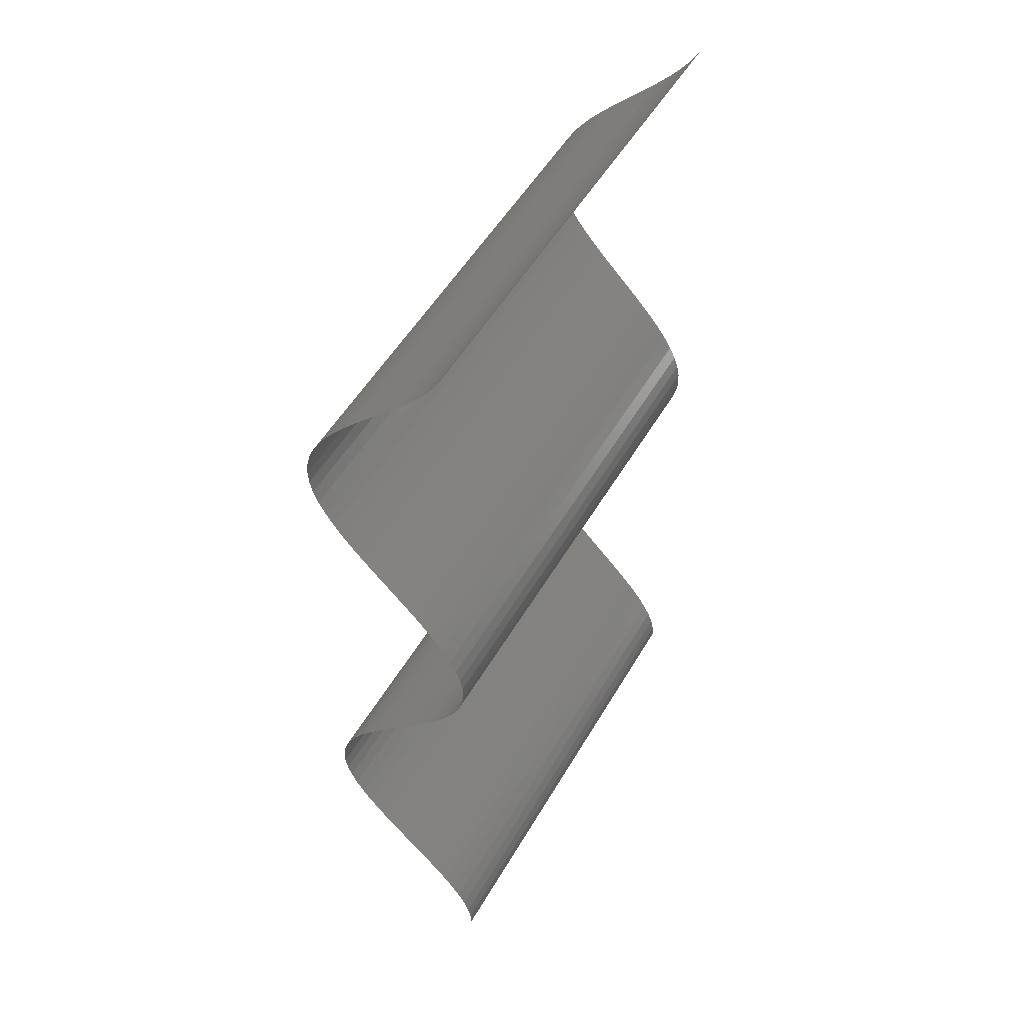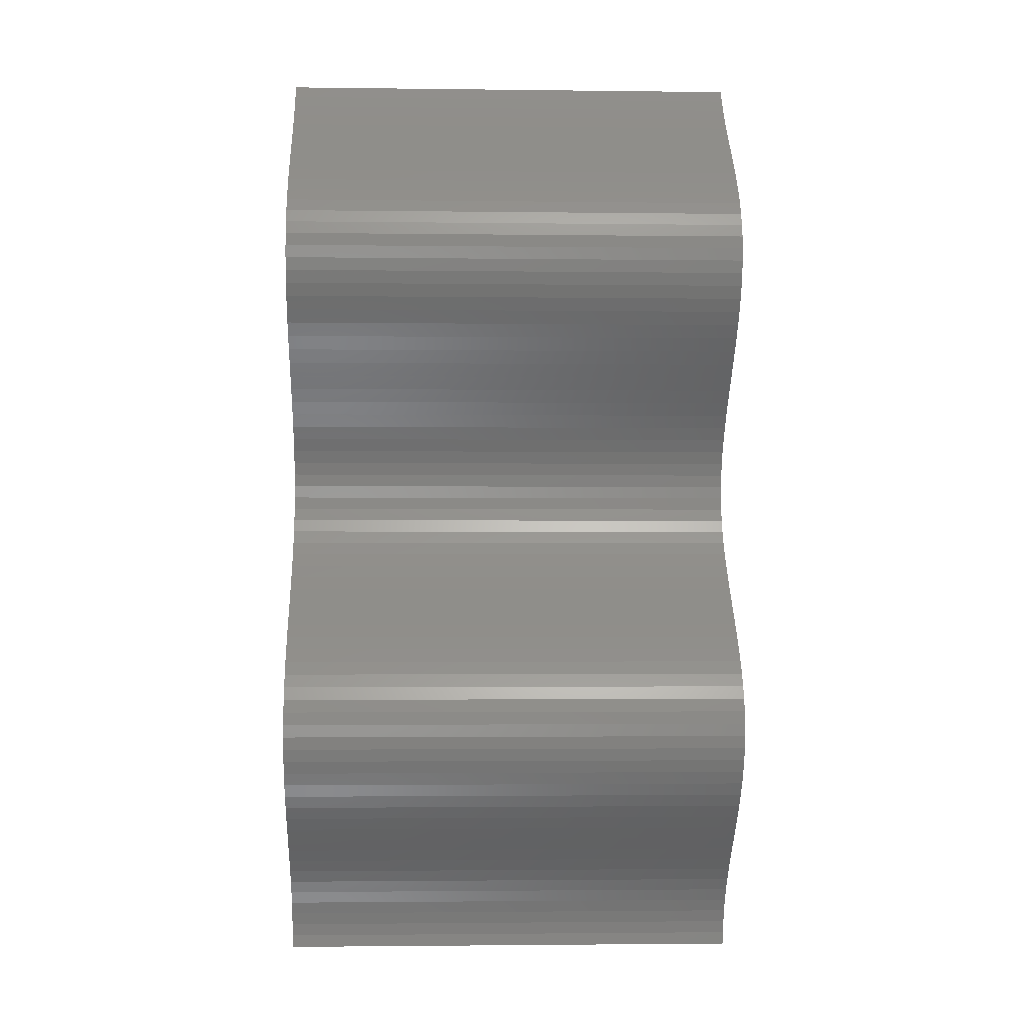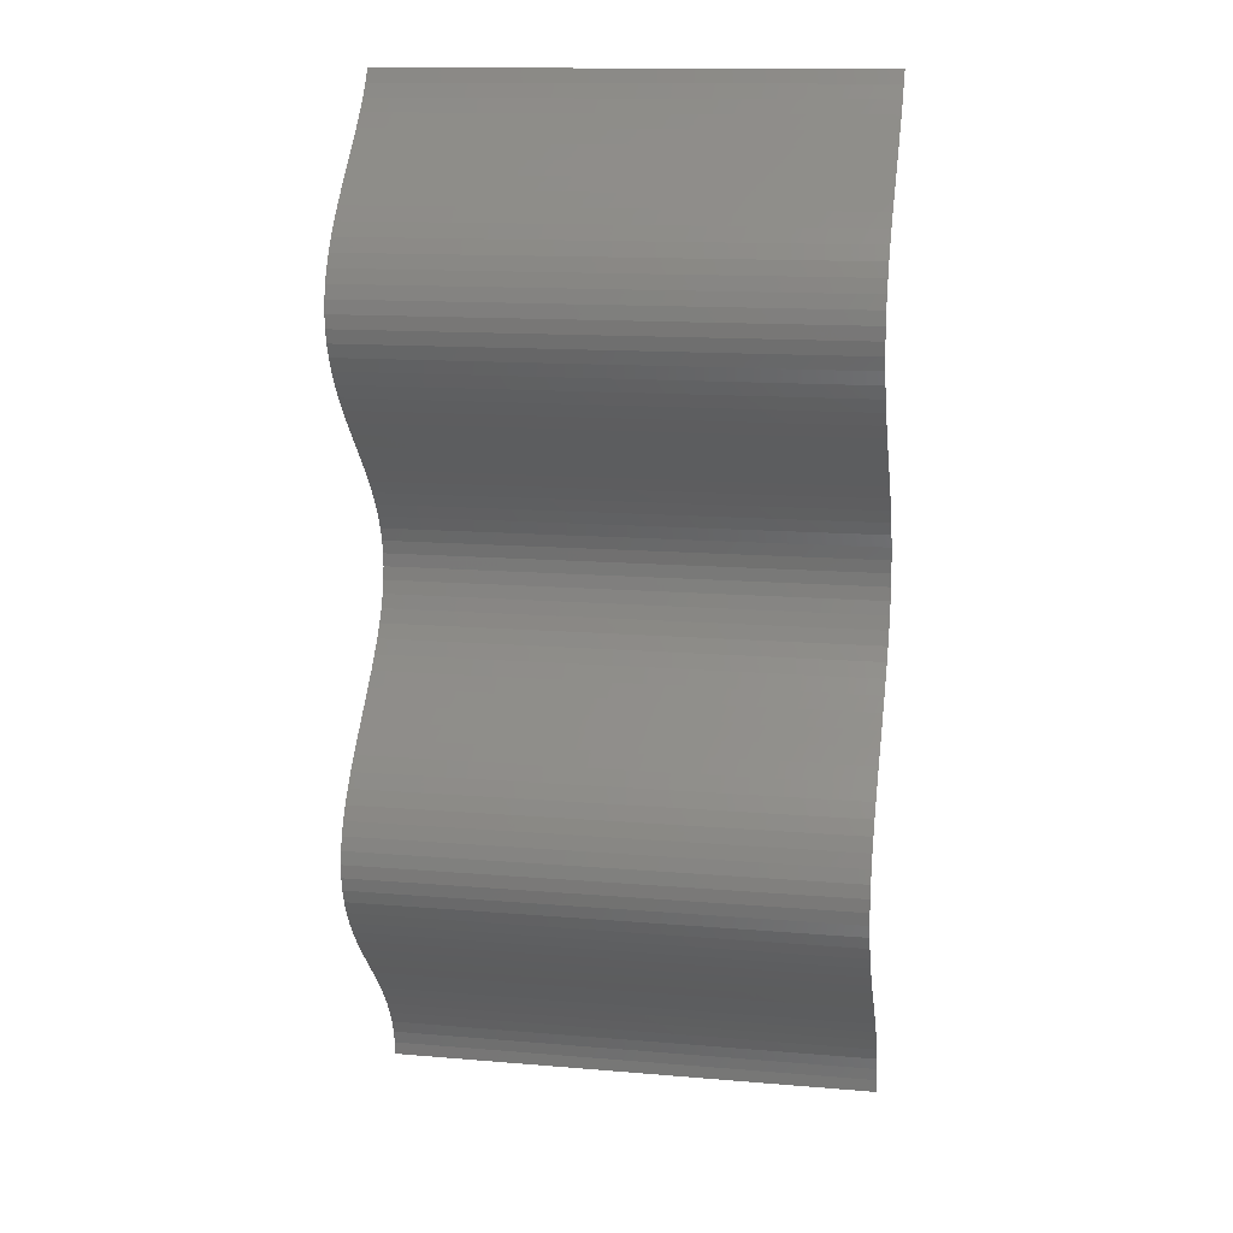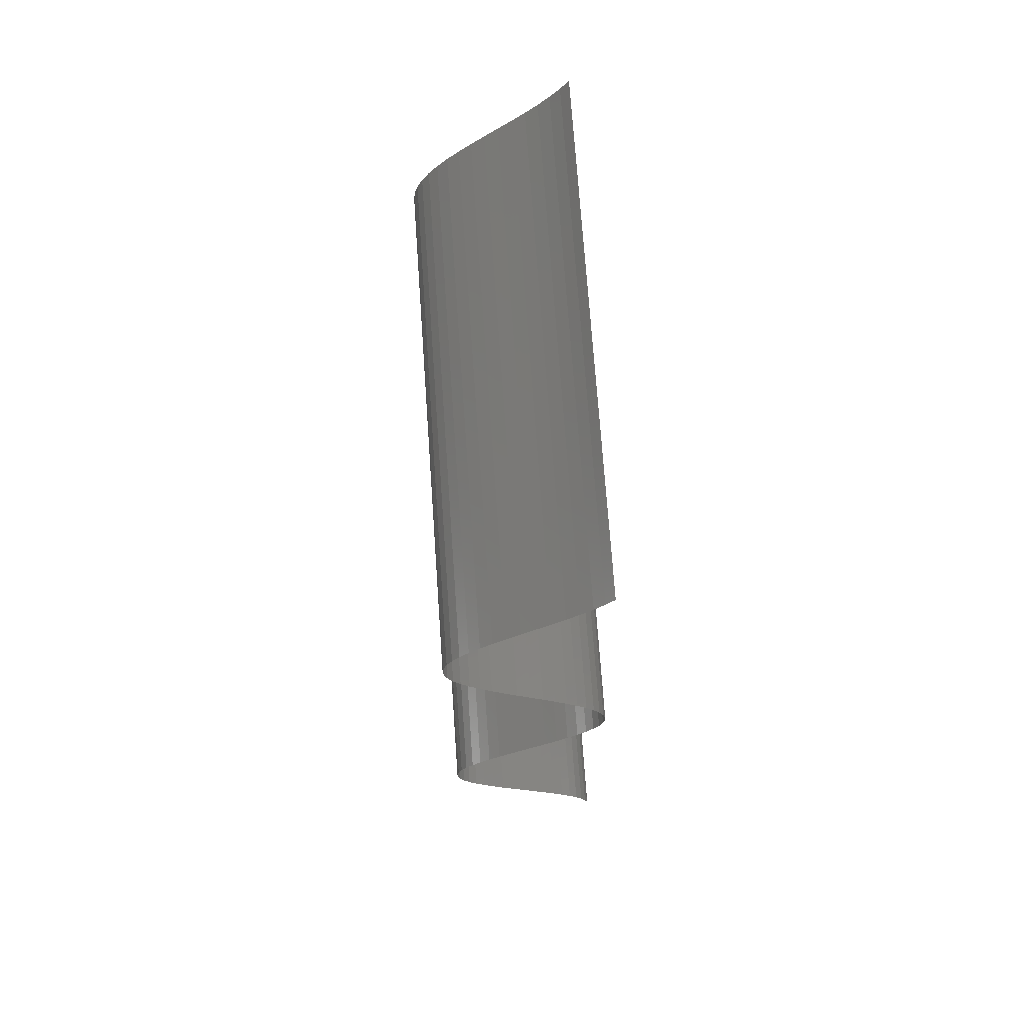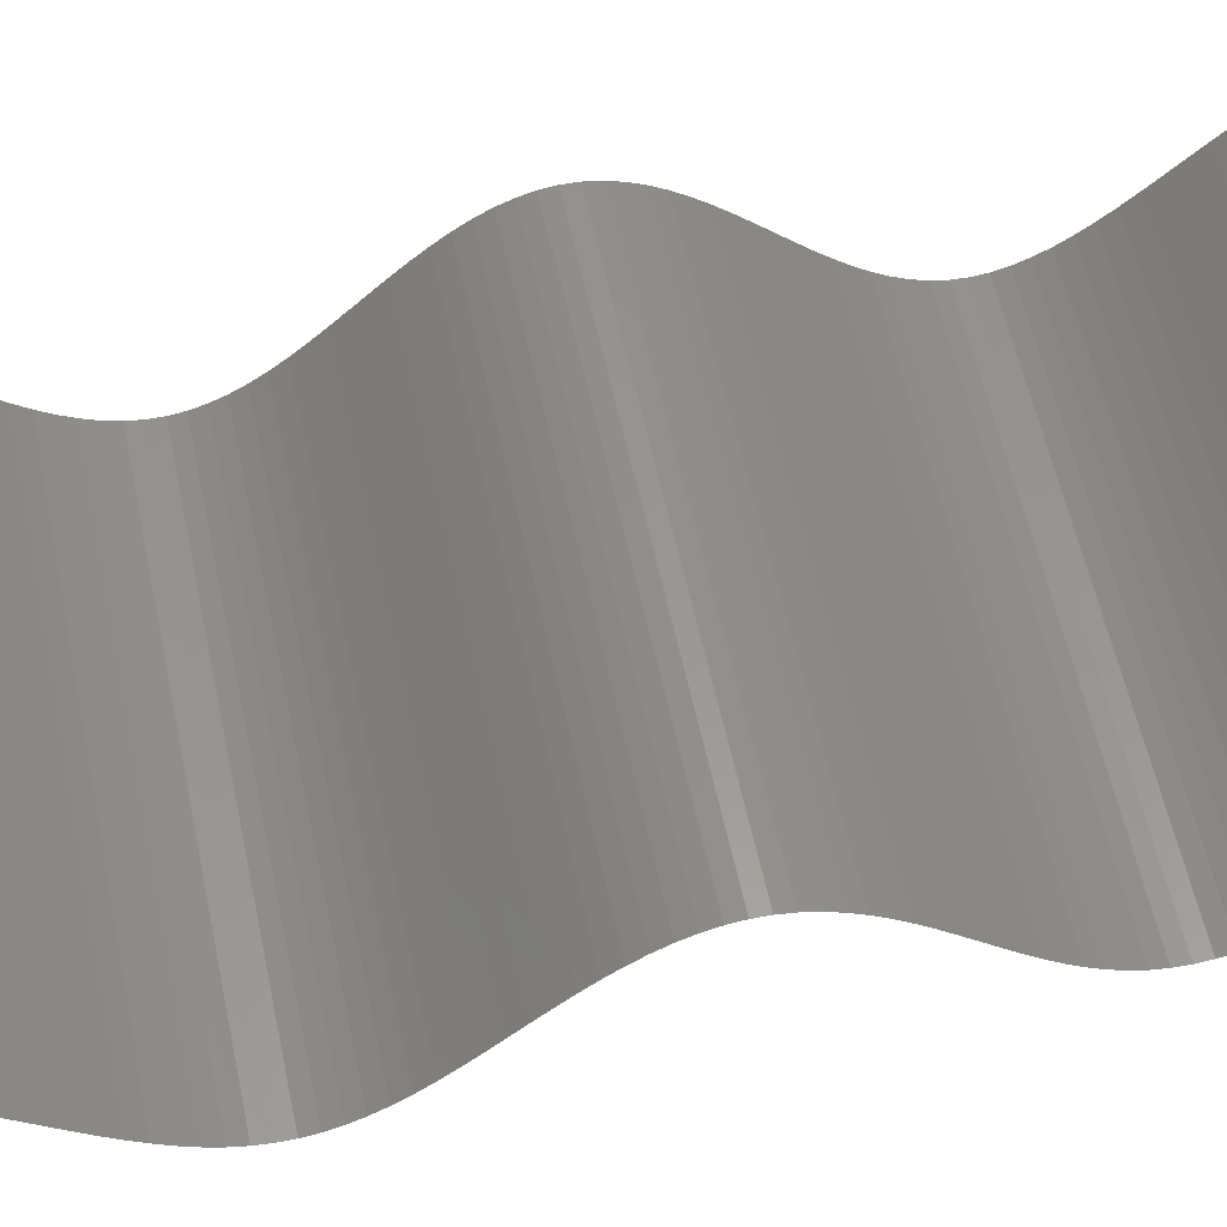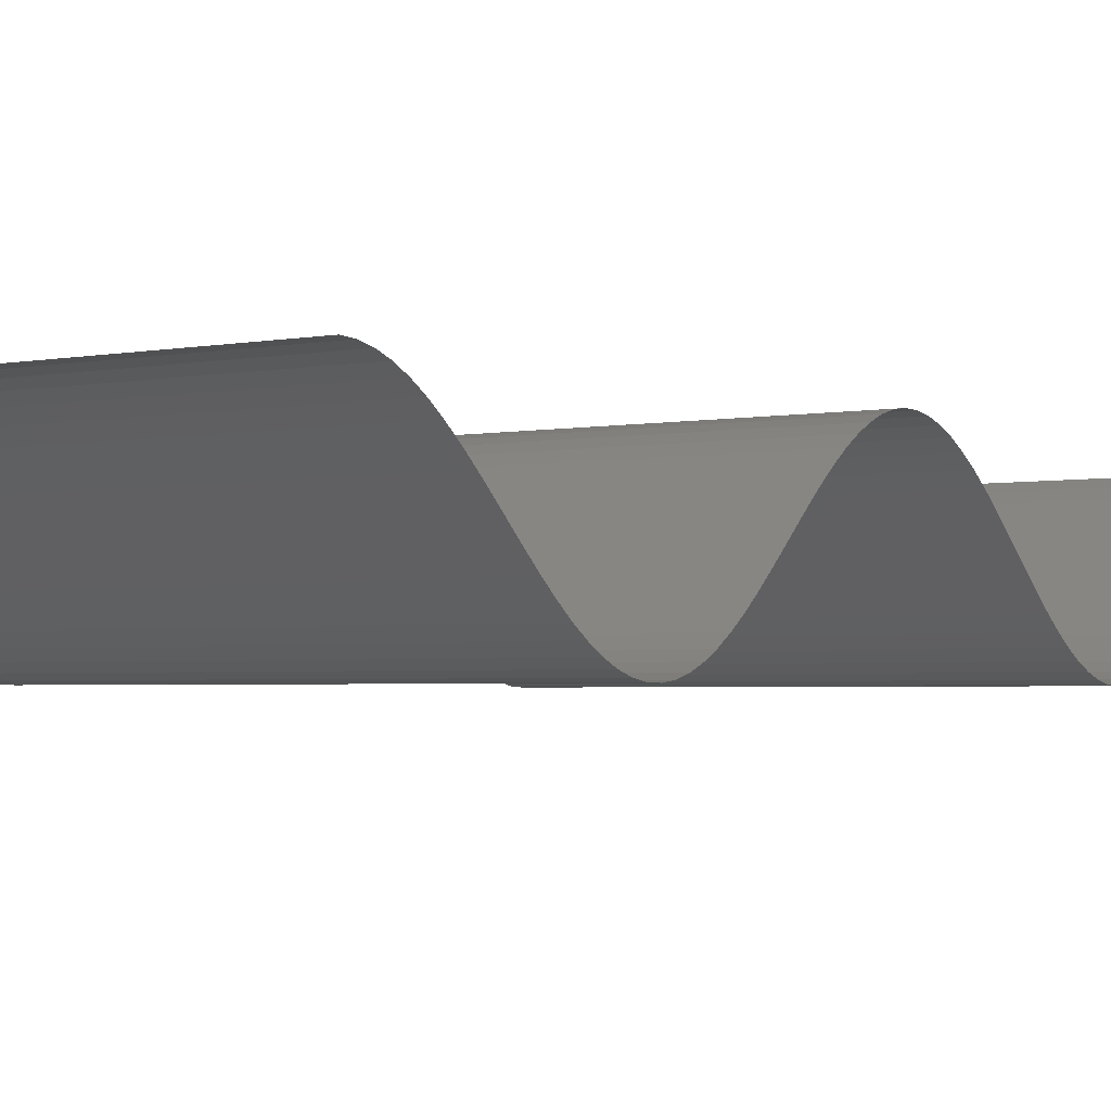
<metadata>
{"format":"stl","ext":"stl","renderer":"f3d","projection":"perspective","resolution":1024,"background":"white","views":[{"elev":52.0,"azim":119.5,"up":"+Z"},{"elev":-2.4,"azim":-2.5,"up":"+Z"},{"elev":13.7,"azim":10.6,"up":"+Z"},{"elev":71.6,"azim":86.0,"up":"+Z"},{"elev":58.5,"azim":-102.0,"up":"+Y"},{"elev":-2.4,"azim":-142.7,"up":"+Y"}]}
</metadata>
<code>
# stl→obj: 152 verts, 150 faces
v -1000 50 1000
v -1000 49.36 1008
v -700 50 1000
v -700 49.36 1008
v -1000 47.46 1016
v -700 47.46 1016
v -1000 44.35 1024
v -700 44.35 1024
v -1000 40.1 1032
v -700 40.1 1032
v -1000 34.84 1040
v -700 34.84 1040
v -1000 28.68 1048
v -700 28.68 1048
v -1000 21.78 1056
v -700 21.78 1056
v -1000 14.34 1064
v -700 14.34 1064
v -1000 6.521 1072
v -700 6.521 1072
v -1000 -1.46 1080
v -700 -1.46 1080
v -1000 -9.404 1088
v -700 -9.404 1088
v -1000 -17.11 1096
v -700 -17.11 1096
v -1000 -24.37 1104
v -700 -24.37 1104
v -1000 -31.02 1112
v -700 -31.02 1112
v -1000 -36.87 1120
v -700 -36.87 1120
v -1000 -41.78 1128
v -700 -41.78 1128
v -1000 -45.62 1136
v -700 -45.62 1136
v -1000 -48.3 1144
v -700 -48.3 1144
v -1000 -49.74 1152
v -700 -49.74 1152
v -1000 -49.91 1160
v -700 -49.91 1160
v -1000 -48.81 1168
v -700 -48.81 1168
v -1000 -46.46 1176
v -700 -46.46 1176
v -1000 -42.93 1184
v -700 -42.93 1184
v -1000 -38.29 1192
v -700 -38.29 1192
v -1000 -32.68 1200
v -700 -32.68 1200
v -1000 -26.24 1208
v -700 -26.24 1208
v -1000 -19.12 1216
v -700 -19.12 1216
v -1000 -11.52 1224
v -700 -11.52 1224
v -1000 -3.616 1232
v -700 -3.616 1232
v -1000 4.375 1240
v -700 4.375 1240
v -1000 12.25 1248
v -700 12.25 1248
v -1000 19.82 1256
v -700 19.82 1256
v -1000 26.88 1264
v -700 26.88 1264
v -1000 33.25 1272
v -700 33.25 1272
v -1000 38.78 1280
v -700 38.78 1280
v -1000 43.31 1288
v -700 43.31 1288
v -1000 46.74 1296
v -700 46.74 1296
v -1000 48.97 1304
v -700 48.97 1304
v -1000 49.95 1312
v -700 49.95 1312
v -1000 49.66 1320
v -700 49.66 1320
v -1000 48.1 1328
v -700 48.1 1328
v -1000 45.31 1336
v -700 45.31 1336
v -1000 41.36 1344
v -700 41.36 1344
v -1000 36.35 1352
v -700 36.35 1352
v -1000 30.42 1360
v -700 30.42 1360
v -1000 23.71 1368
v -700 23.71 1368
v -1000 16.39 1376
v -700 16.39 1376
v -1000 8.655 1384
v -700 8.655 1384
v -1000 0.6991 1392
v -700 0.6991 1392
v -1000 -7.275 1400
v -700 -7.275 1400
v -1000 -15.06 1408
v -700 -15.06 1408
v -1000 -22.47 1416
v -700 -22.47 1416
v -1000 -29.3 1424
v -700 -29.3 1424
v -1000 -35.38 1432
v -700 -35.38 1432
v -1000 -40.55 1440
v -700 -40.55 1440
v -1000 -44.7 1448
v -700 -44.7 1448
v -1000 -47.7 1456
v -700 -47.7 1456
v -1000 -49.48 1464
v -700 -49.48 1464
v -1000 -49.99 1472
v -700 -49.99 1472
v -1000 -49.23 1480
v -700 -49.23 1480
v -1000 -47.22 1488
v -700 -47.22 1488
v -1000 -43.99 1496
v -700 -43.99 1496
v -1000 -39.65 1504
v -700 -39.65 1504
v -1000 -34.29 1512
v -700 -34.29 1512
v -1000 -28.05 1520
v -700 -28.05 1520
v -1000 -21.1 1528
v -700 -21.1 1528
v -1000 -13.6 1536
v -700 -13.6 1536
v -1000 -5.766 1544
v -700 -5.766 1544
v -1000 2.221 1552
v -700 2.221 1552
v -1000 10.15 1560
v -700 10.15 1560
v -1000 17.82 1568
v -700 17.82 1568
v -1000 25.04 1576
v -700 25.04 1576
v -1000 31.61 1584
v -700 31.61 1584
v -1000 37.38 1592
v -700 37.38 1592
v -1000 42.19 1600
v -700 42.19 1600
f 1 2 3
f 4 2 3
f 2 5 4
f 6 5 4
f 5 7 6
f 8 7 6
f 7 9 8
f 10 9 8
f 9 11 10
f 12 11 10
f 11 13 12
f 14 13 12
f 13 15 14
f 16 15 14
f 15 17 16
f 18 17 16
f 17 19 18
f 20 19 18
f 19 21 20
f 22 21 20
f 21 23 22
f 24 23 22
f 23 25 24
f 26 25 24
f 25 27 26
f 28 27 26
f 27 29 28
f 30 29 28
f 29 31 30
f 32 31 30
f 31 33 32
f 34 33 32
f 33 35 34
f 36 35 34
f 35 37 36
f 38 37 36
f 37 39 38
f 40 39 38
f 39 41 40
f 42 41 40
f 41 43 42
f 44 43 42
f 43 45 44
f 46 45 44
f 45 47 46
f 48 47 46
f 47 49 48
f 50 49 48
f 49 51 50
f 52 51 50
f 51 53 52
f 54 53 52
f 53 55 54
f 56 55 54
f 55 57 56
f 58 57 56
f 57 59 58
f 60 59 58
f 59 61 60
f 62 61 60
f 61 63 62
f 64 63 62
f 63 65 64
f 66 65 64
f 65 67 66
f 68 67 66
f 67 69 68
f 70 69 68
f 69 71 70
f 72 71 70
f 71 73 72
f 74 73 72
f 73 75 74
f 76 75 74
f 75 77 76
f 78 77 76
f 77 79 78
f 80 79 78
f 79 81 80
f 82 81 80
f 81 83 82
f 84 83 82
f 83 85 84
f 86 85 84
f 85 87 86
f 88 87 86
f 87 89 88
f 90 89 88
f 89 91 90
f 92 91 90
f 91 93 92
f 94 93 92
f 93 95 94
f 96 95 94
f 95 97 96
f 98 97 96
f 97 99 98
f 100 99 98
f 99 101 100
f 102 101 100
f 101 103 102
f 104 103 102
f 103 105 104
f 106 105 104
f 105 107 106
f 108 107 106
f 107 109 108
f 110 109 108
f 109 111 110
f 112 111 110
f 111 113 112
f 114 113 112
f 113 115 114
f 116 115 114
f 115 117 116
f 118 117 116
f 117 119 118
f 120 119 118
f 119 121 120
f 122 121 120
f 121 123 122
f 124 123 122
f 123 125 124
f 126 125 124
f 125 127 126
f 128 127 126
f 127 129 128
f 130 129 128
f 129 131 130
f 132 131 130
f 131 133 132
f 134 133 132
f 133 135 134
f 136 135 134
f 135 137 136
f 138 137 136
f 137 139 138
f 140 139 138
f 139 141 140
f 142 141 140
f 141 143 142
f 144 143 142
f 143 145 144
f 146 145 144
f 145 147 146
f 148 147 146
f 147 149 148
f 150 149 148
f 149 151 150
f 152 151 150

</code>
